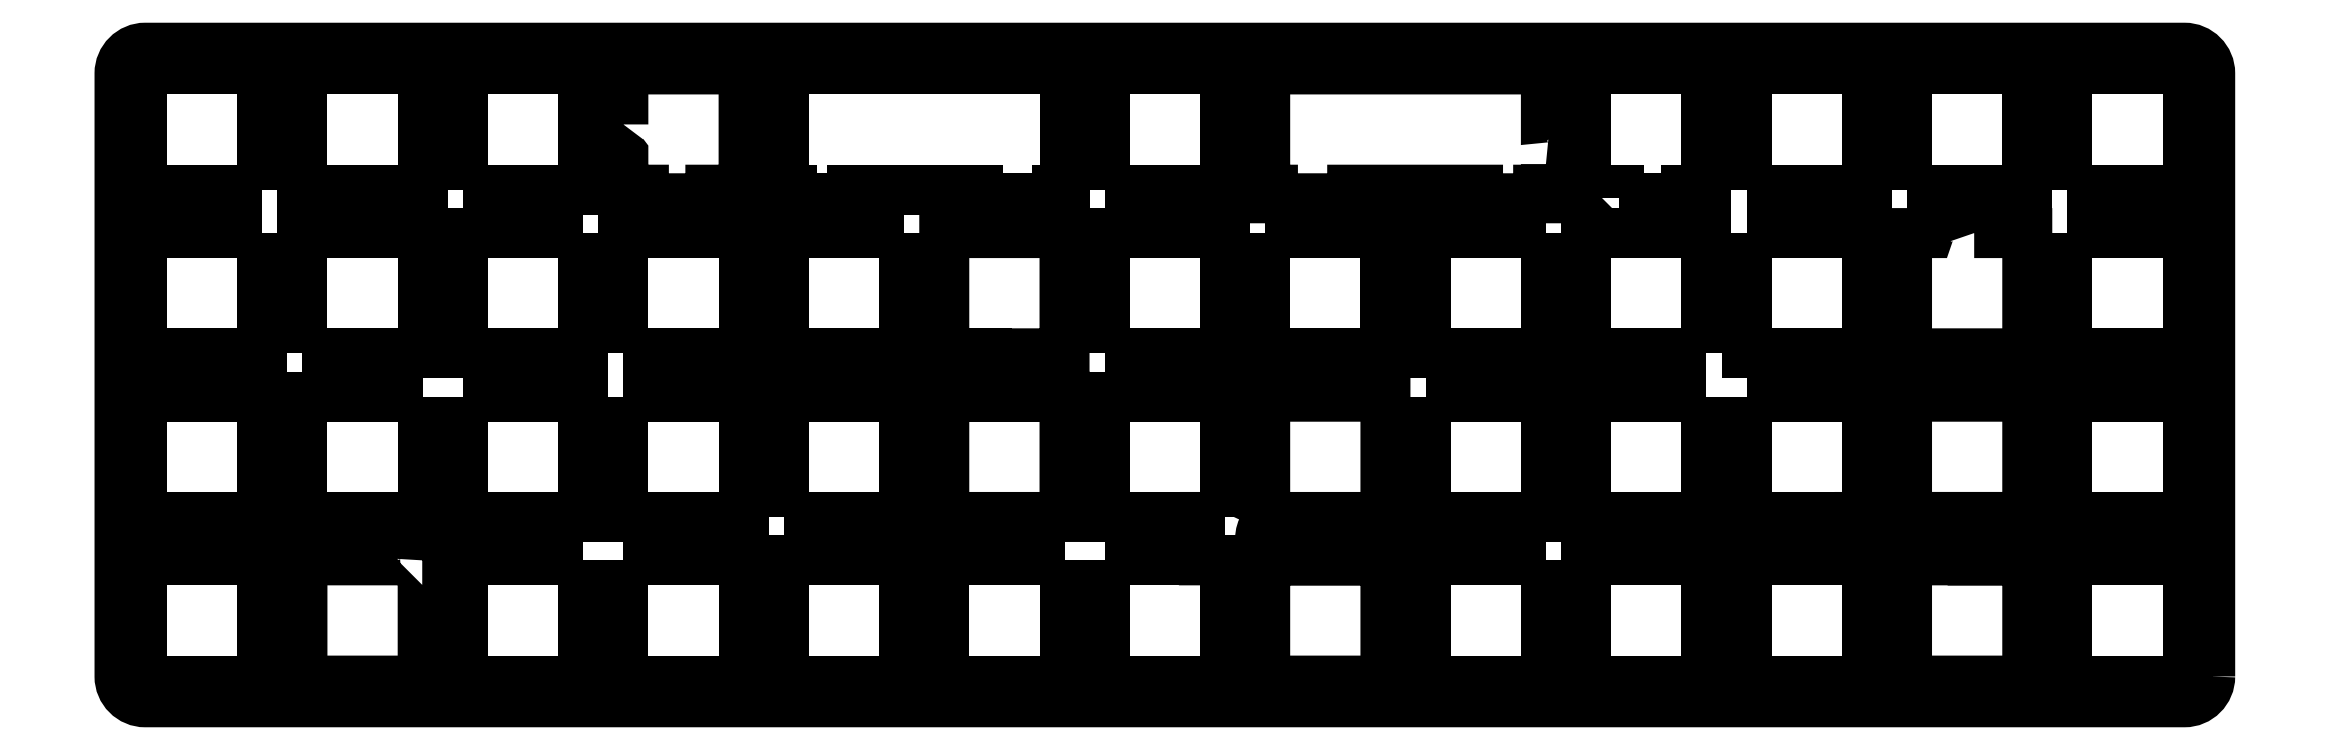
<metadata>
{"format":"dxf","ext":"dxf","renderer":"ezdxf+matplotlib","layout":"modelspace","background":"white","min_lineweight":24,"dpi":150}
</metadata>
<code>
0
SECTION
2
ENTITIES
0
LWPOLYLINE
8
0
90
12
70
1
43
0
10
-20.79
20
6.998
42
0.6577
10
-20.78
20
12.05
10
-11.52
20
12.05
10
-11.52
20
26.05
10
-25.52
20
26.05
10
-25.52
20
12.05
10
-22.97
20
12.05
42
0.6577
10
-22.96
20
6.998
10
-25.52
20
6.998
10
-25.52
20
-7.002
10
-11.52
20
-7.002
10
-11.52
20
6.998
0
LWPOLYLINE
8
0
90
12
70
1
43
0
10
-129.8
20
31.1
42
0.6596
10
-129.5
20
26.05
10
-137.6
20
26.05
10
-137.6
20
12.05
10
-123.6
20
12.05
10
-123.6
20
26.05
10
-127.6
20
26.05
42
0.6596
10
-127.4
20
31.1
10
-123.6
20
31.1
10
-123.6
20
45.1
10
-137.6
20
45.1
10
-137.6
20
31.1
0
LWPOLYLINE
8
0
90
12
70
1
43
0
10
-99.17
20
12.05
42
0.6577
10
-99.16
20
6.998
10
-100.2
20
6.998
10
-100.2
20
-7.002
10
-86.24
20
-7.002
10
-86.24
20
6.998
10
-96.99
20
6.998
42
0.6577
10
-96.98
20
12.05
10
-86.24
20
12.05
10
-86.24
20
26.05
10
-100.2
20
26.05
10
-100.2
20
12.05
0
LWPOLYLINE
8
0
90
8
70
1
43
0
10
9.775
20
-6.524
10
9.775
20
63.68
42
0.4142
10
6.775
20
66.68
10
-230.6
20
66.68
42
0.4142
10
-233.6
20
63.68
10
-233.6
20
-6.524
42
0.4142
10
-230.6
20
-9.524
10
6.775
20
-9.525
42
0.4142
0
LWPOLYLINE
8
0
90
10
70
1
43
0
10
-175
20
57.74
42
0.351
10
-175
20
54.31
10
-175
20
50.15
10
-172.6
20
50.15
10
-172.6
20
49.15
10
-164.8
20
49.15
10
-164.8
20
50.15
10
-161
20
50.15
10
-161
20
64.15
10
-175
20
64.15
0
LWPOLYLINE
8
0
90
14
70
1
43
0
10
-67.56
20
53.1
42
1.13
10
-67.56
20
58.56
10
-67.56
20
64.15
10
-100.2
20
64.15
10
-100.2
20
50.15
10
-99.34
20
50.15
10
-99.34
20
49.15
10
-90.11
20
49.15
10
-90.11
20
50.15
10
-75.46
20
50.15
10
-75.46
20
49.15
10
-68.46
20
49.15
10
-68.46
20
50.15
10
-67.56
20
50.15
0
LWPOLYLINE
8
0
90
6
70
1
43
0
10
-198.4
20
6.998
10
-198.3
20
6.998
10
-198.3
20
-7.002
10
-212.3
20
-7.002
10
-212.3
20
6.998
10
-203.9
20
6.998
42
-1.086
0
LWPOLYLINE
8
0
90
6
70
1
43
0
10
-17.7
20
45.1
10
-11.52
20
45.1
10
-11.52
20
31.1
10
-25.52
20
31.1
10
-25.52
20
45.1
10
-22.95
20
45.1
42
-0.7345
0
LWPOLYLINE
8
0
90
4
70
1
43
0
10
-198.3
20
64.15
10
-198.3
20
50.15
10
-212.3
20
50.15
10
-212.3
20
64.15
0
LWPOLYLINE
8
0
90
4
70
1
43
0
10
-212.3
20
31.1
10
-212.3
20
45.1
10
-198.3
20
45.1
10
-198.3
20
31.1
0
LWPOLYLINE
8
0
90
4
70
1
43
0
10
-48.88
20
-7.002
10
-62.88
20
-7.002
10
-62.88
20
6.998
10
-48.88
20
6.998
0
LWPOLYLINE
8
0
90
8
70
1
43
0
10
-59.01
20
49.15
10
-59.01
20
50.15
10
-62.88
20
50.15
10
-62.88
20
64.15
10
-48.88
20
64.15
10
-48.88
20
50.15
10
-51.27
20
50.15
10
-51.27
20
49.15
0
LWPOLYLINE
8
0
90
12
70
1
43
0
10
-123.6
20
64.15
10
-123.6
20
50.15
10
-124.5
20
50.15
10
-124.5
20
49.15
10
-133.7
20
49.15
10
-133.7
20
50.15
10
-148.4
20
50.15
10
-148.4
20
49.15
10
-155.4
20
49.15
10
-155.4
20
50.15
10
-156.3
20
50.15
10
-156.3
20
64.15
0
LWPOLYLINE
8
0
90
4
70
1
43
0
10
-179.6
20
6.998
10
-179.6
20
-7.002
10
-193.6
20
-7.002
10
-193.6
20
6.998
0
LWPOLYLINE
8
0
90
4
70
1
43
0
10
-193.6
20
26.05
10
-179.6
20
26.05
10
-179.6
20
12.05
10
-193.6
20
12.05
0
LWPOLYLINE
8
0
90
4
70
1
43
0
10
-193.6
20
50.15
10
-193.6
20
64.15
10
-179.6
20
64.15
10
-179.6
20
50.15
0
LWPOLYLINE
8
0
90
4
70
1
43
0
10
-217
20
-7.002
10
-231
20
-7.002
10
-231
20
6.998
10
-217
20
6.998
0
LWPOLYLINE
8
0
90
4
70
1
43
0
10
-6.839
20
50.15
10
-6.839
20
64.15
10
7.161
20
64.15
10
7.161
20
50.15
0
LWPOLYLINE
8
0
90
4
70
1
43
0
10
-44.2
20
-7.002
10
-44.2
20
6.998
10
-30.2
20
6.998
10
-30.2
20
-7.002
0
LWPOLYLINE
8
0
90
4
70
1
43
0
10
-67.56
20
45.1
10
-67.56
20
31.1
10
-81.56
20
31.1
10
-81.56
20
45.1
0
LWPOLYLINE
8
0
90
4
70
1
43
0
10
7.161
20
6.998
10
7.161
20
-7.002
10
-6.839
20
-7.002
10
-6.839
20
6.998
0
LWPOLYLINE
8
0
90
4
70
1
43
0
10
-67.56
20
6.998
10
-67.56
20
-7.002
10
-81.56
20
-7.002
10
-81.56
20
6.998
0
LWPOLYLINE
8
0
90
4
70
1
43
0
10
-118.9
20
31.1
10
-118.9
20
45.1
10
-104.9
20
45.1
10
-104.9
20
31.1
0
LWPOLYLINE
8
0
90
4
70
1
43
0
10
-48.88
20
31.1
10
-62.88
20
31.1
10
-62.88
20
45.1
10
-48.88
20
45.1
0
LWPOLYLINE
8
0
90
4
70
1
43
0
10
-100.2
20
45.1
10
-86.24
20
45.1
10
-86.24
20
31.1
10
-100.2
20
31.1
0
LWPOLYLINE
8
0
90
4
70
1
43
0
10
-81.56
20
26.05
10
-67.56
20
26.05
10
-67.56
20
12.05
10
-81.56
20
12.05
0
LWPOLYLINE
8
0
90
4
70
1
43
0
10
-104.9
20
12.05
10
-118.9
20
12.05
10
-118.9
20
26.05
10
-104.9
20
26.05
0
LWPOLYLINE
8
0
90
4
70
1
43
0
10
-175
20
6.998
10
-161
20
6.998
10
-161
20
-7.002
10
-175
20
-7.002
0
LWPOLYLINE
8
0
90
4
70
1
43
0
10
-179.6
20
45.1
10
-179.6
20
31.1
10
-193.6
20
31.1
10
-193.6
20
45.1
0
LWPOLYLINE
8
0
90
4
70
1
43
0
10
-44.2
20
50.15
10
-44.2
20
64.15
10
-30.2
20
64.15
10
-30.2
20
50.15
0
LWPOLYLINE
8
0
90
4
70
1
43
0
10
-198.3
20
26.05
10
-198.3
20
12.05
10
-212.3
20
12.05
10
-212.3
20
26.05
0
LWPOLYLINE
8
0
90
4
70
1
43
0
10
-6.839
20
45.1
10
7.161
20
45.1
10
7.161
20
31.1
10
-6.839
20
31.1
0
LWPOLYLINE
8
0
90
4
70
1
43
0
10
-118.9
20
50.15
10
-118.9
20
64.15
10
-104.9
20
64.15
10
-104.9
20
50.15
0
LWPOLYLINE
8
0
90
4
70
1
43
0
10
-25.52
20
50.15
10
-25.52
20
64.15
10
-11.52
20
64.15
10
-11.52
20
50.15
0
LWPOLYLINE
8
0
90
4
70
1
43
0
10
-175
20
31.1
10
-175
20
45.1
10
-161
20
45.1
10
-161
20
31.1
0
LWPOLYLINE
8
0
90
4
70
1
43
0
10
7.161
20
26.05
10
7.161
20
12.05
10
-6.839
20
12.05
10
-6.839
20
26.05
0
LWPOLYLINE
8
0
90
4
70
1
43
0
10
-44.2
20
45.1
10
-30.2
20
45.1
10
-30.2
20
31.1
10
-44.2
20
31.1
0
LWPOLYLINE
8
0
90
4
70
1
43
0
10
-217
20
45.1
10
-217
20
31.1
10
-231
20
31.1
10
-231
20
45.1
0
LWPOLYLINE
8
0
90
4
70
1
43
0
10
-44.2
20
26.05
10
-30.2
20
26.05
10
-30.2
20
12.05
10
-44.2
20
12.05
0
LWPOLYLINE
8
0
90
4
70
1
43
0
10
-118.9
20
6.998
10
-104.9
20
6.998
10
-104.9
20
-7.002
10
-118.9
20
-7.002
0
LWPOLYLINE
8
0
90
4
70
1
43
0
10
-156.3
20
12.05
10
-156.3
20
26.05
10
-142.3
20
26.05
10
-142.3
20
12.05
0
LWPOLYLINE
8
0
90
4
70
1
43
0
10
-48.88
20
26.05
10
-48.88
20
12.05
10
-62.88
20
12.05
10
-62.88
20
26.05
0
LWPOLYLINE
8
0
90
4
70
1
43
0
10
-231
20
26.05
10
-217
20
26.05
10
-217
20
12.05
10
-231
20
12.05
0
LWPOLYLINE
8
0
90
4
70
1
43
0
10
-175
20
26.05
10
-161
20
26.05
10
-161
20
12.05
10
-175
20
12.05
0
LWPOLYLINE
8
0
90
4
70
1
43
0
10
-217
20
50.15
10
-231
20
50.15
10
-231
20
64.15
10
-217
20
64.15
0
LWPOLYLINE
8
0
90
4
70
1
43
0
10
-142.3
20
45.1
10
-142.3
20
31.1
10
-156.3
20
31.1
10
-156.3
20
45.1
0
LWPOLYLINE
8
0
90
4
70
1
43
0
10
-123.6
20
6.998
10
-123.6
20
-7.002
10
-137.6
20
-7.002
10
-137.6
20
6.998
0
LWPOLYLINE
8
0
90
4
70
1
43
0
10
-142.3
20
-7.002
10
-156.3
20
-7.002
10
-156.3
20
6.998
10
-142.3
20
6.998
0
ENDSEC
0
EOF

</code>
